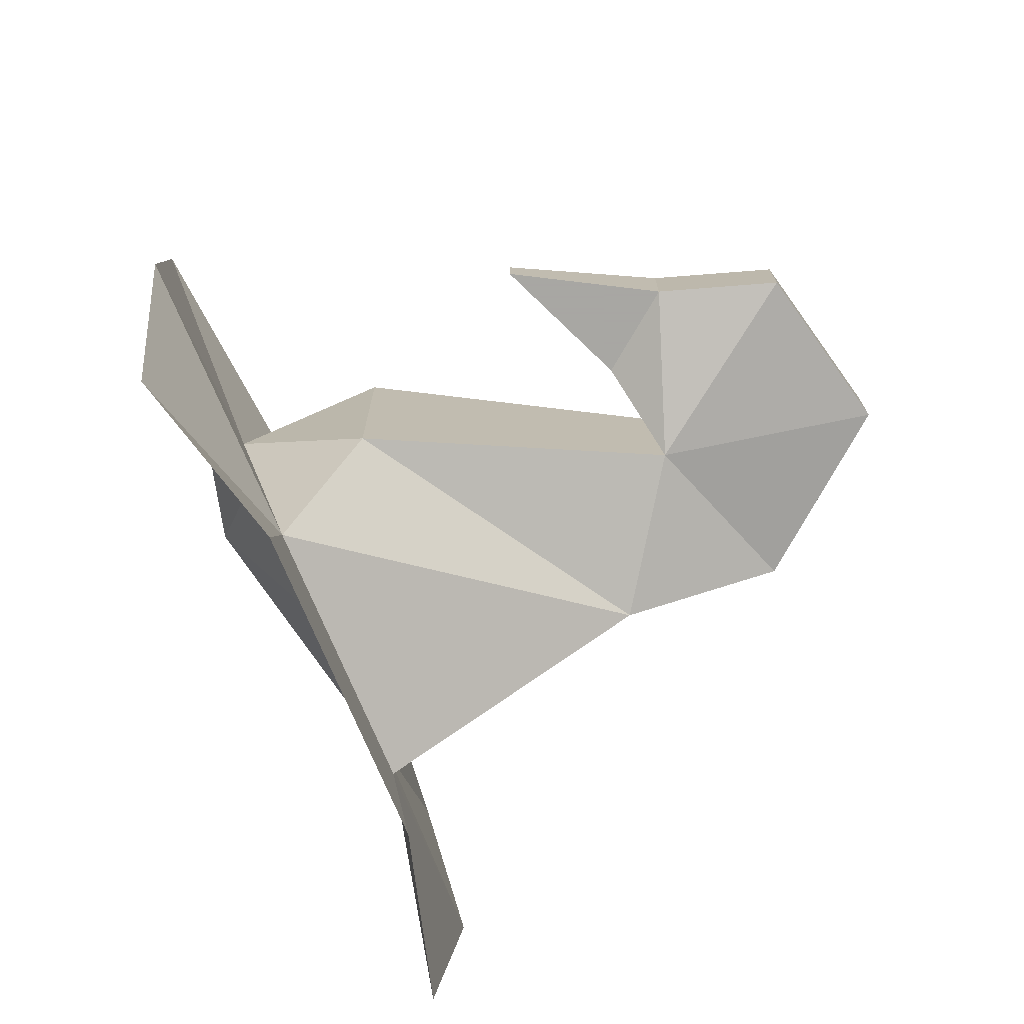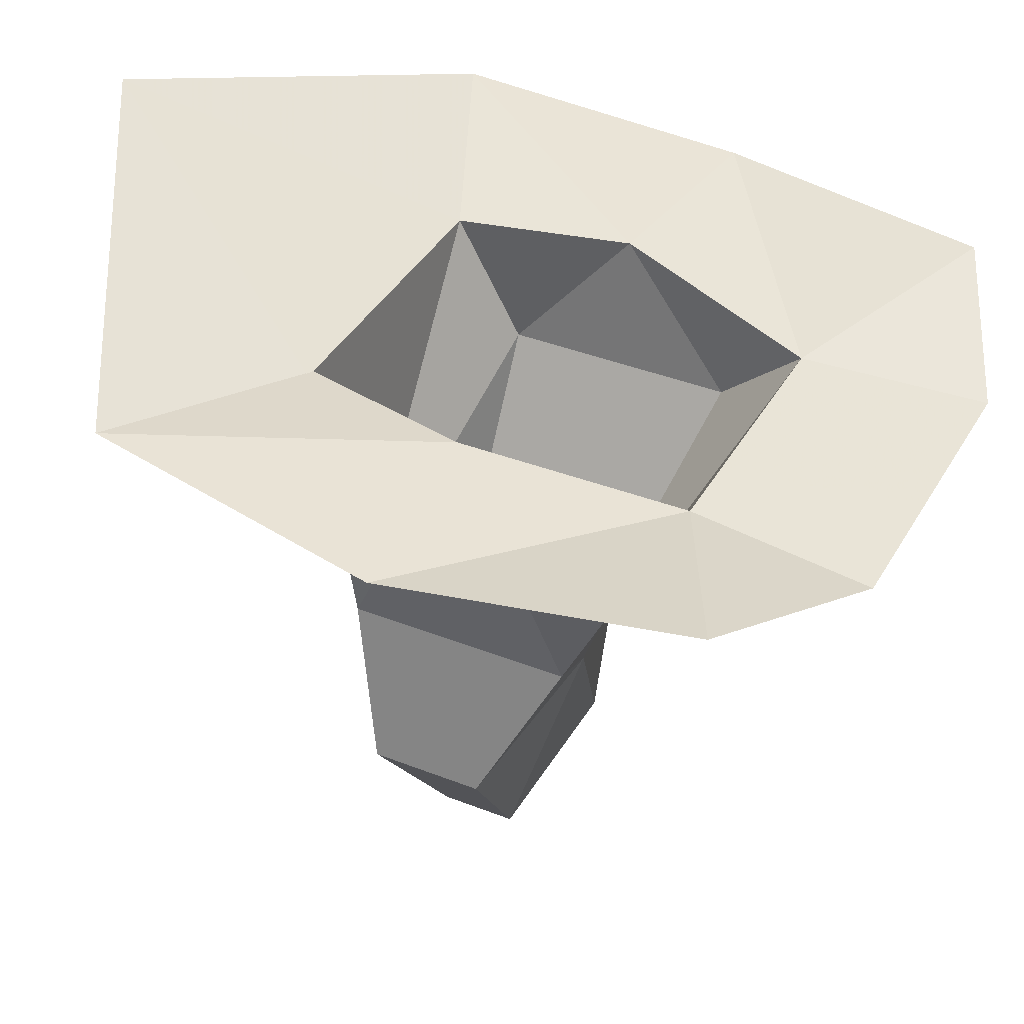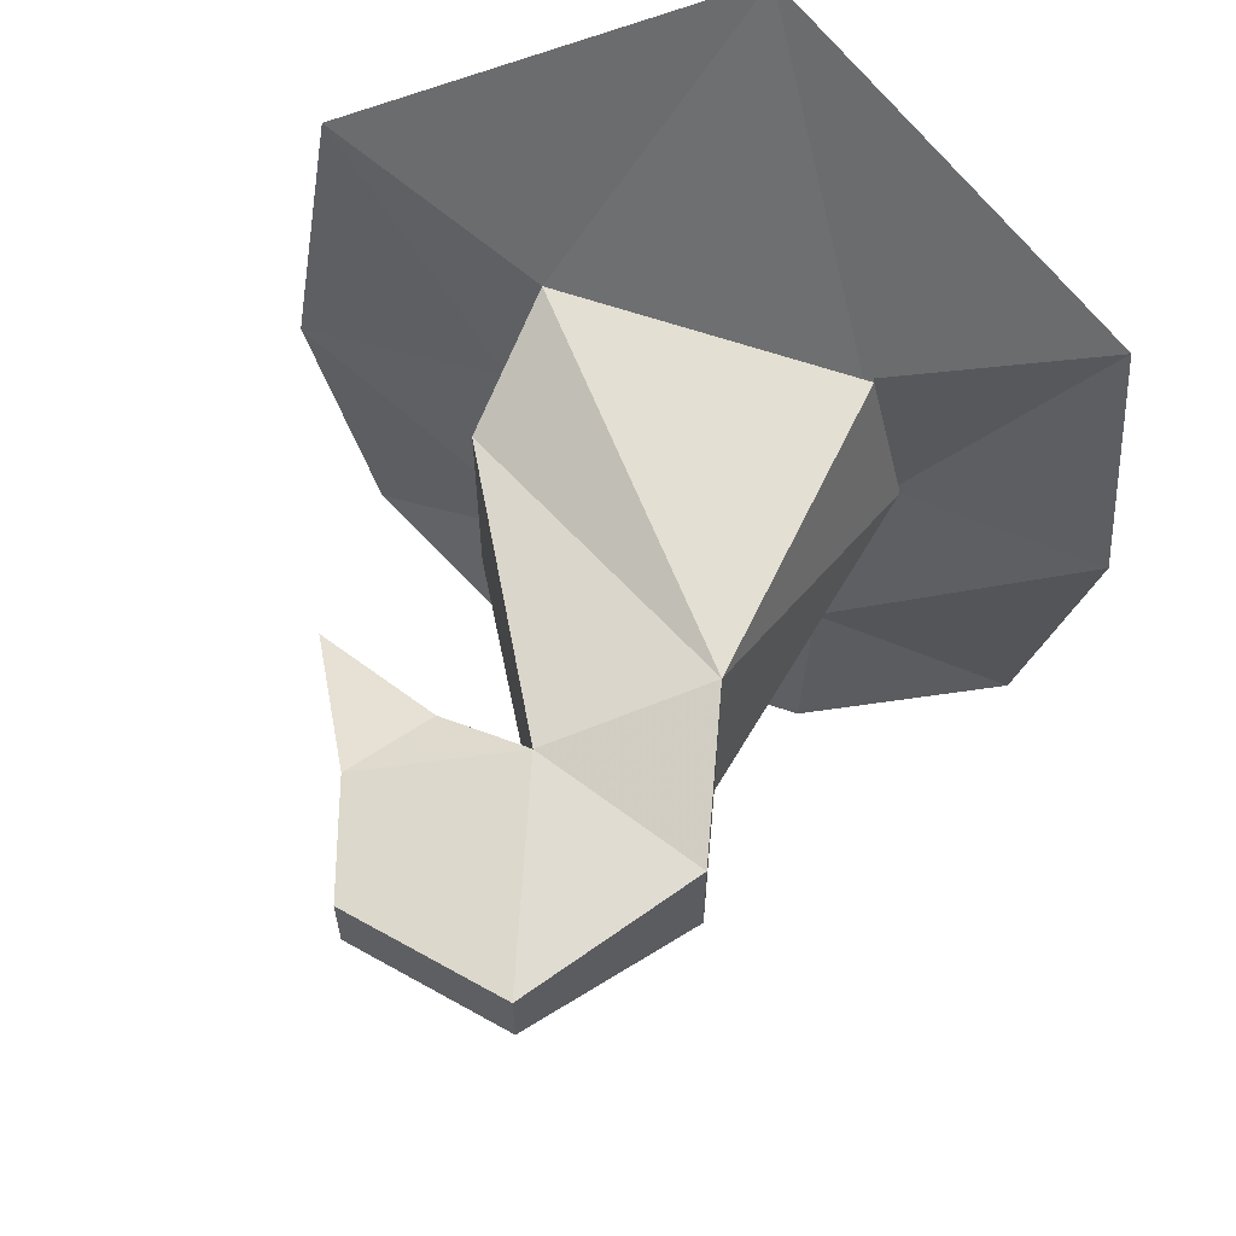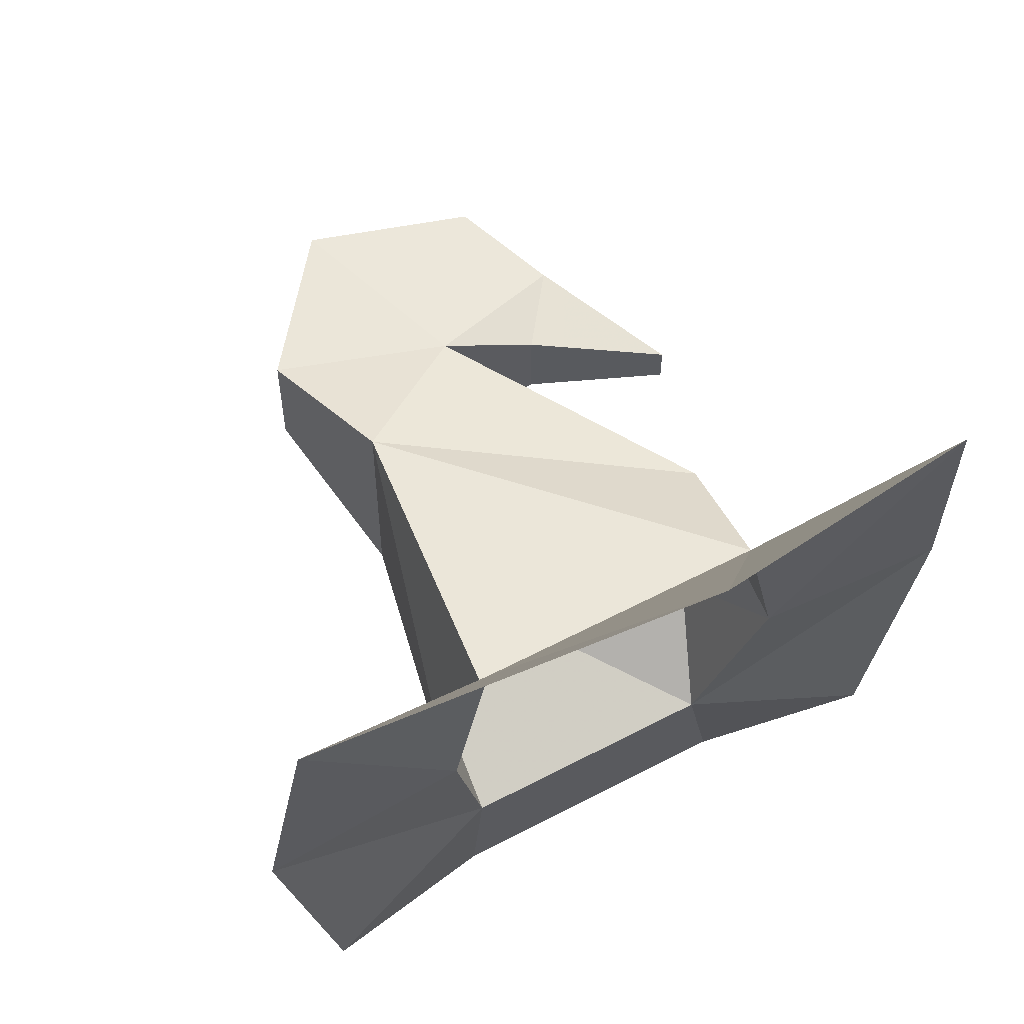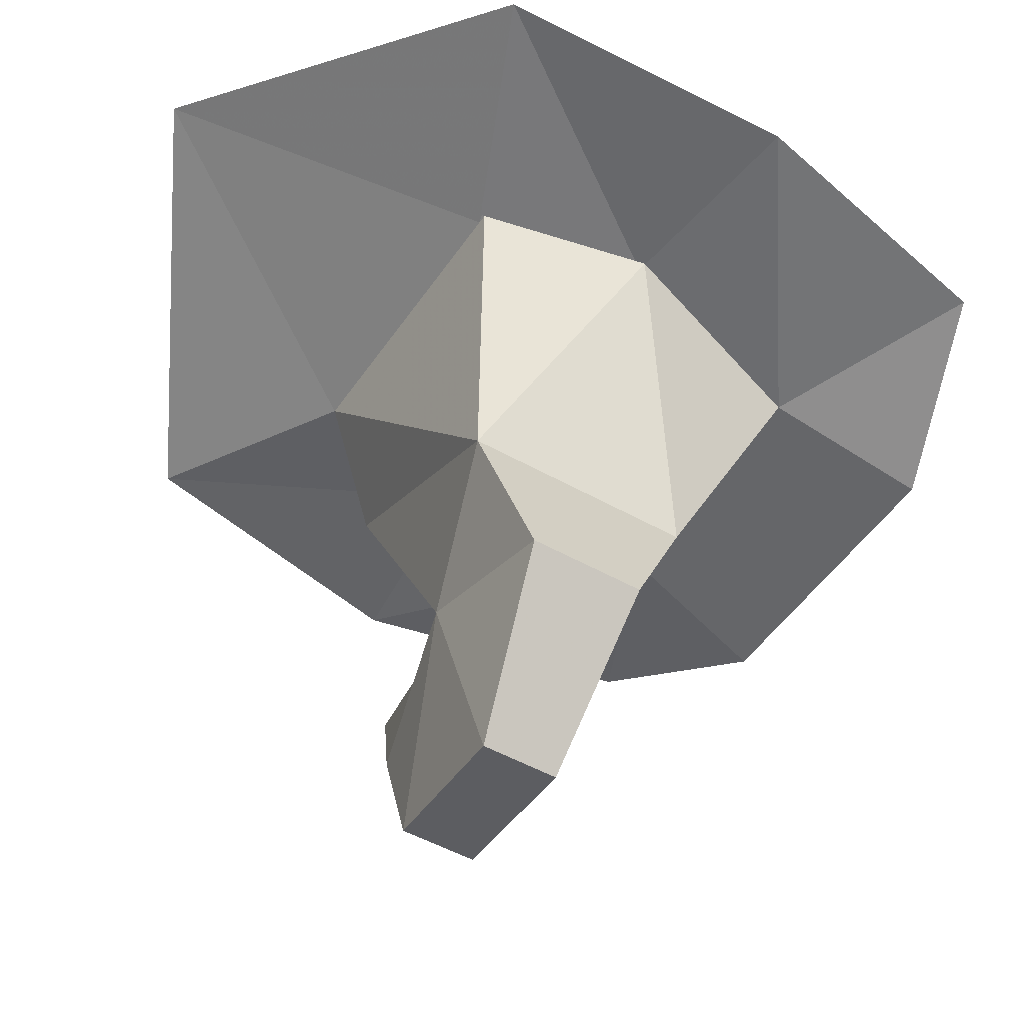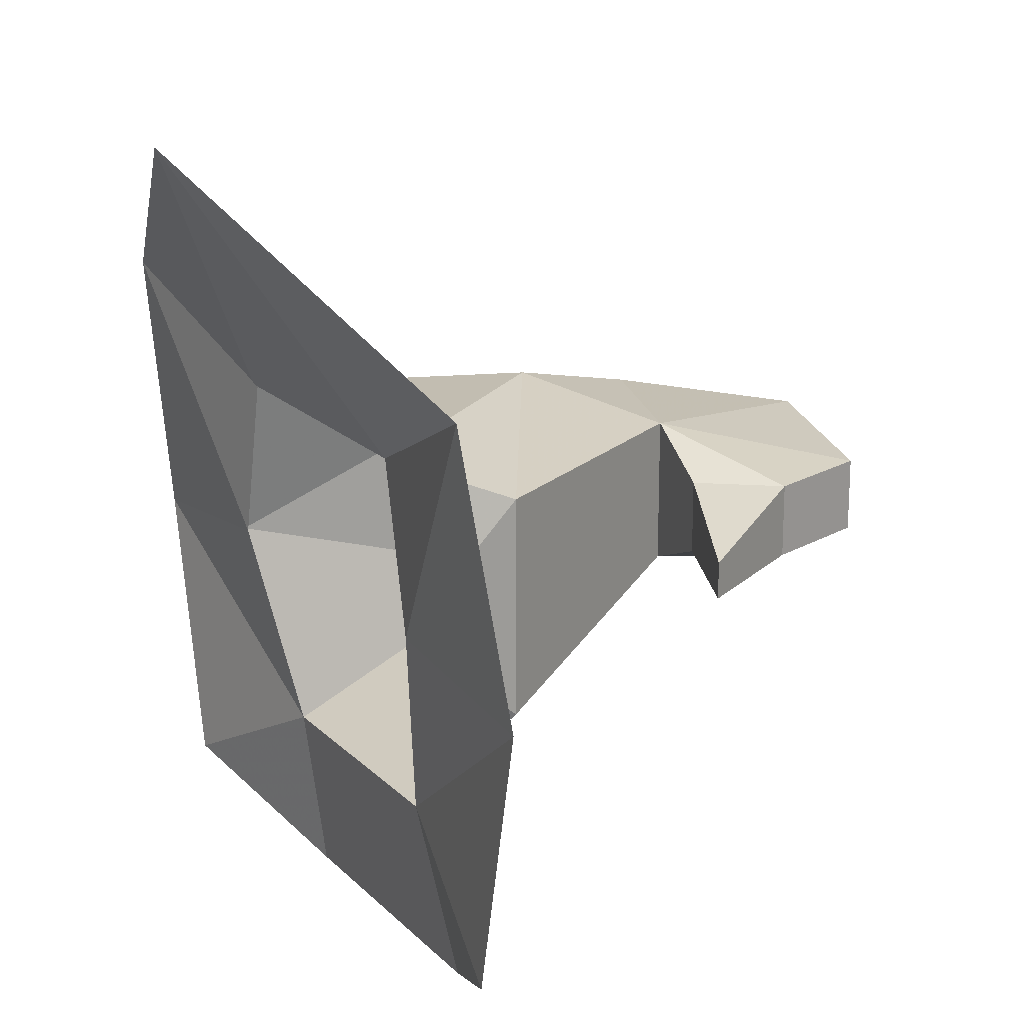
<metadata>
{"format":"obj","ext":"obj","renderer":"f3d","projection":"perspective","resolution":1024,"background":"white","views":[{"elev":-74.4,"azim":-67.1,"up":"+Z"},{"elev":38.2,"azim":116.7,"up":"+Y"},{"elev":62.8,"azim":19.0,"up":"+Z"},{"elev":58.4,"azim":151.5,"up":"+Z"},{"elev":-48.4,"azim":57.5,"up":"+Y"},{"elev":18.4,"azim":-119.7,"up":"+Z"}]}
</metadata>
<code>
o item/wizard_hat/male/chat
v -27 -57 -45
v 29 -57 -45
v 25 -113 -17
v -35 -77 -25
v -39 -49 -1
v -83 -49 -6
v -70 -49 -66
v -36 -62 -82
v -76 -41 55
v -31 -49 35
v 0 -15 96
v 41 -49 -1
v 25 -113 31
v 33 -145 23
v 33 -145 -1
v -3 -133 -9
v -35 -77 23
v 33 -49 35
v -3 -133 23
v 9 -177 19
v 9 -177 3
v -27 -169 -1
v -35 -145 -1
v -23 -129 -1
v -27 -169 15
v -35 -145 15
v -51 -117 7
v -51 -117 -1
v -23 -129 15
v 31 -49 35
v 76 -41 55
v 39 -49 -1
v 83 -49 -6
v 70 -49 -66
v 29 -62 -82
f 1 2 3
f 1 3 4
f 1 4 5
f 1 5 6
f 1 6 7
f 1 7 8
f 1 8 2
f 1 2 8
f 1 8 7
f 1 7 6
f 1 6 5
f 5 6 9
f 5 9 6
f 9 5 10
f 9 10 11
f 9 11 10
f 9 10 5
f 2 12 3
f 3 12 13
f 3 13 14
f 3 14 15
f 3 15 16
f 3 16 4
f 4 16 17
f 4 17 5
f 5 17 10
f 10 17 13
f 10 13 18
f 10 18 11
f 10 11 18
f 13 12 18
f 13 17 19
f 13 19 14
f 14 19 20
f 14 20 15
f 15 20 21
f 15 21 16
f 16 21 22
f 16 22 23
f 16 23 24
f 16 24 19
f 16 19 17
f 21 20 25
f 21 25 22
f 22 25 23
f 23 25 26
f 23 26 27
f 23 27 28
f 23 28 24
f 24 28 29
f 24 29 19
f 19 29 26
f 19 26 25
f 19 25 20
f 26 29 27
f 27 29 28
f 30 31 11
f 30 11 31
f 30 31 32
f 30 32 31
f 31 32 33
f 31 33 32
f 32 33 2
f 32 2 33
f 33 2 34
f 33 34 2
f 2 34 35
f 2 35 34
f 35 2 8
f 35 8 2

</code>
